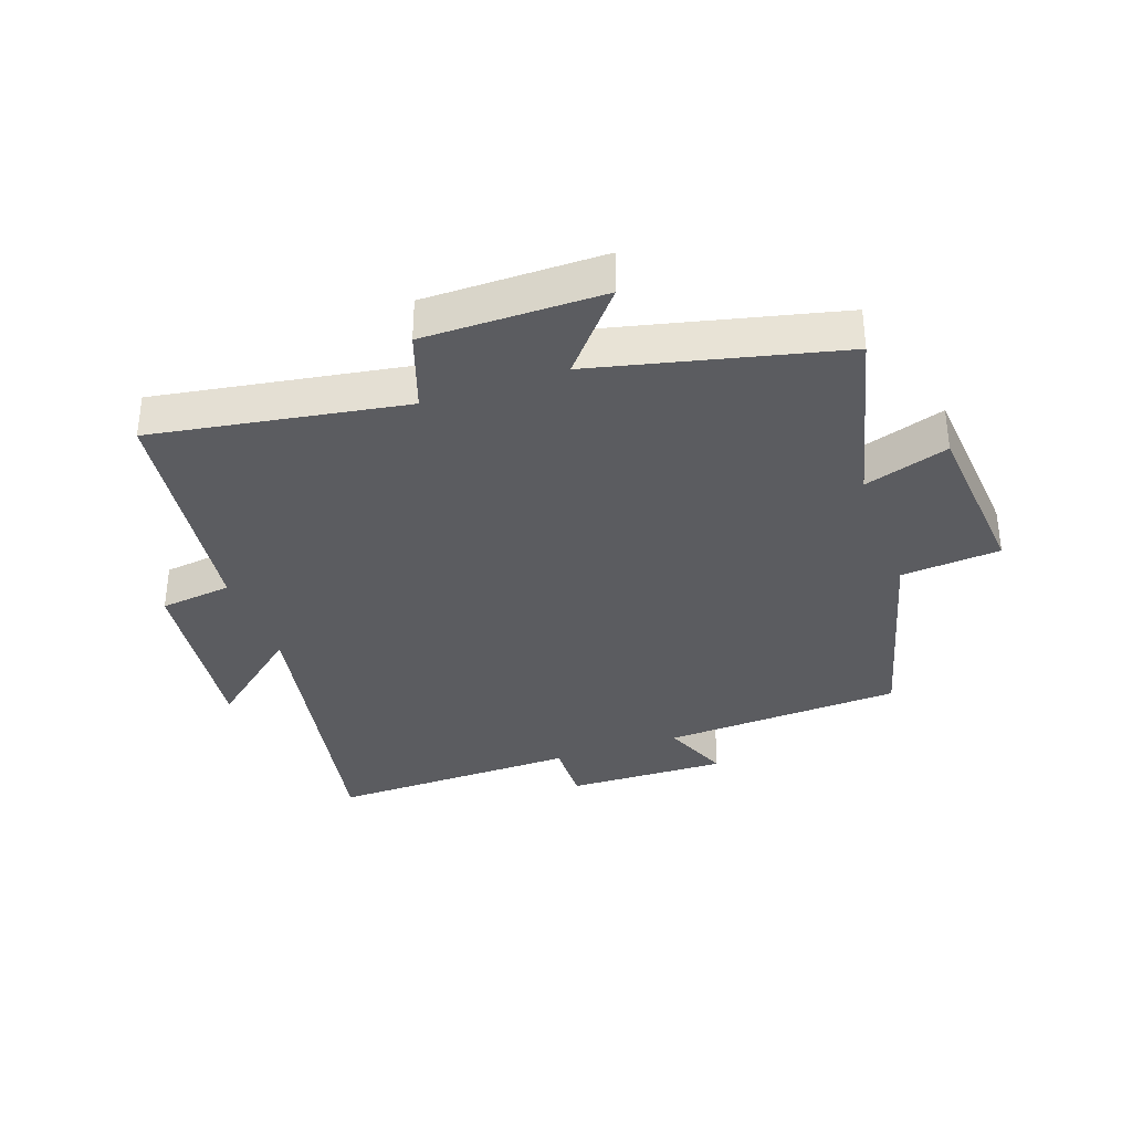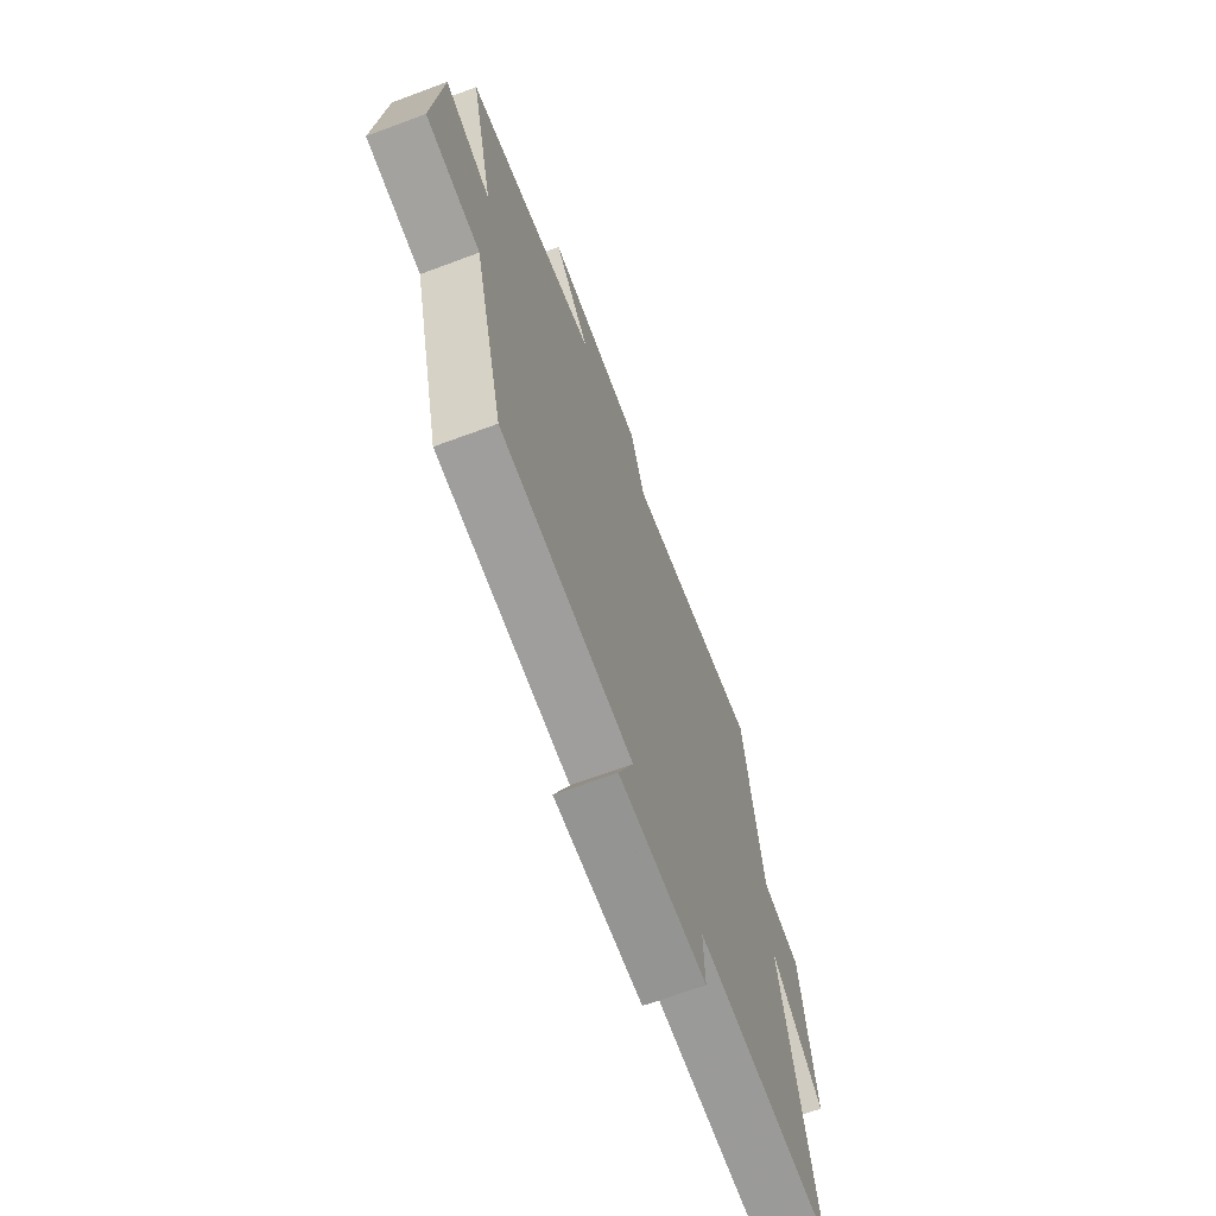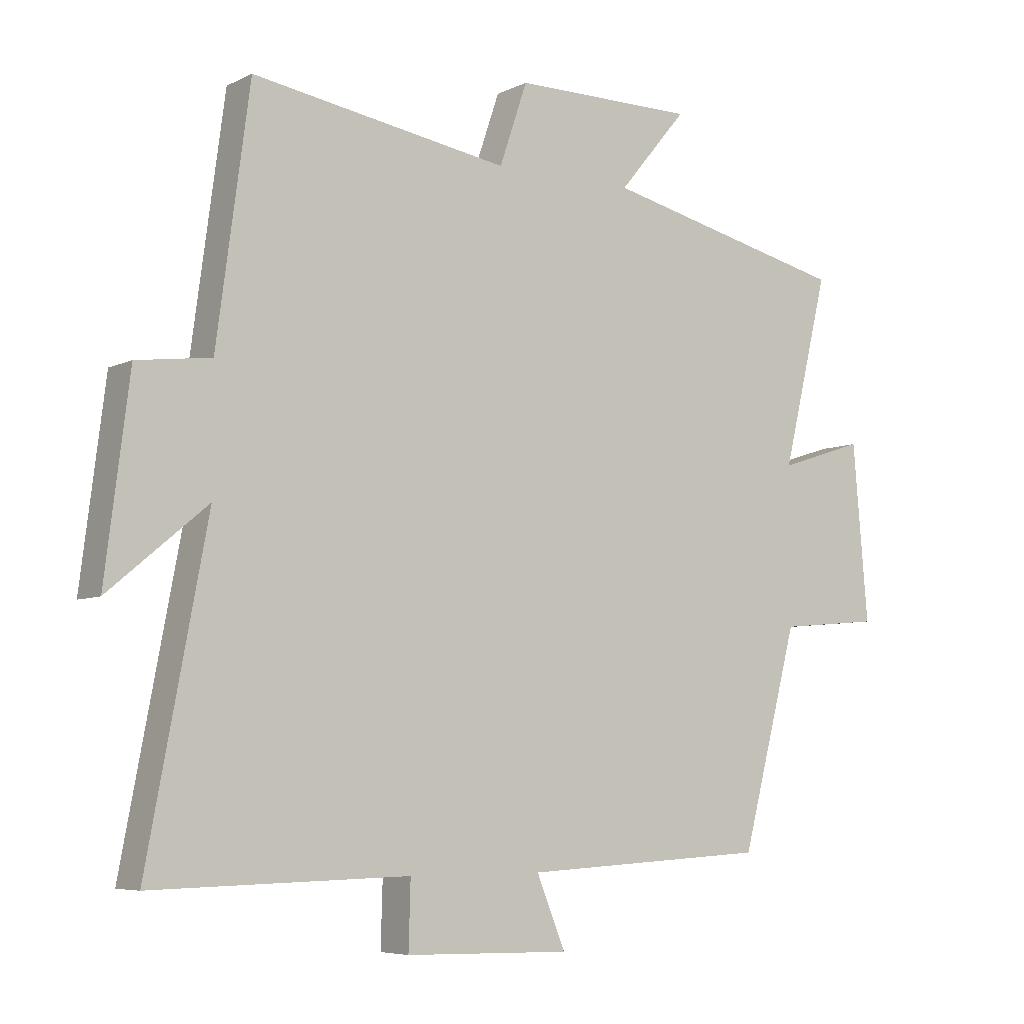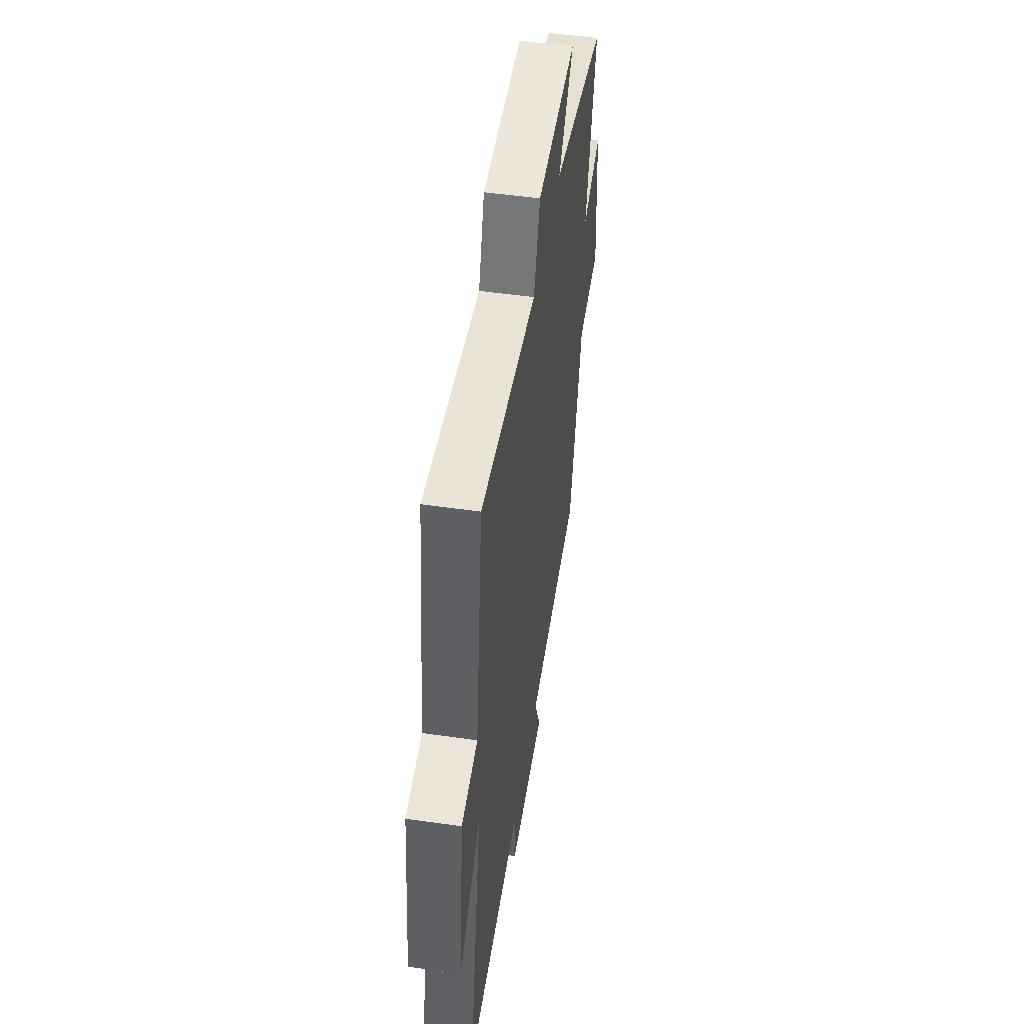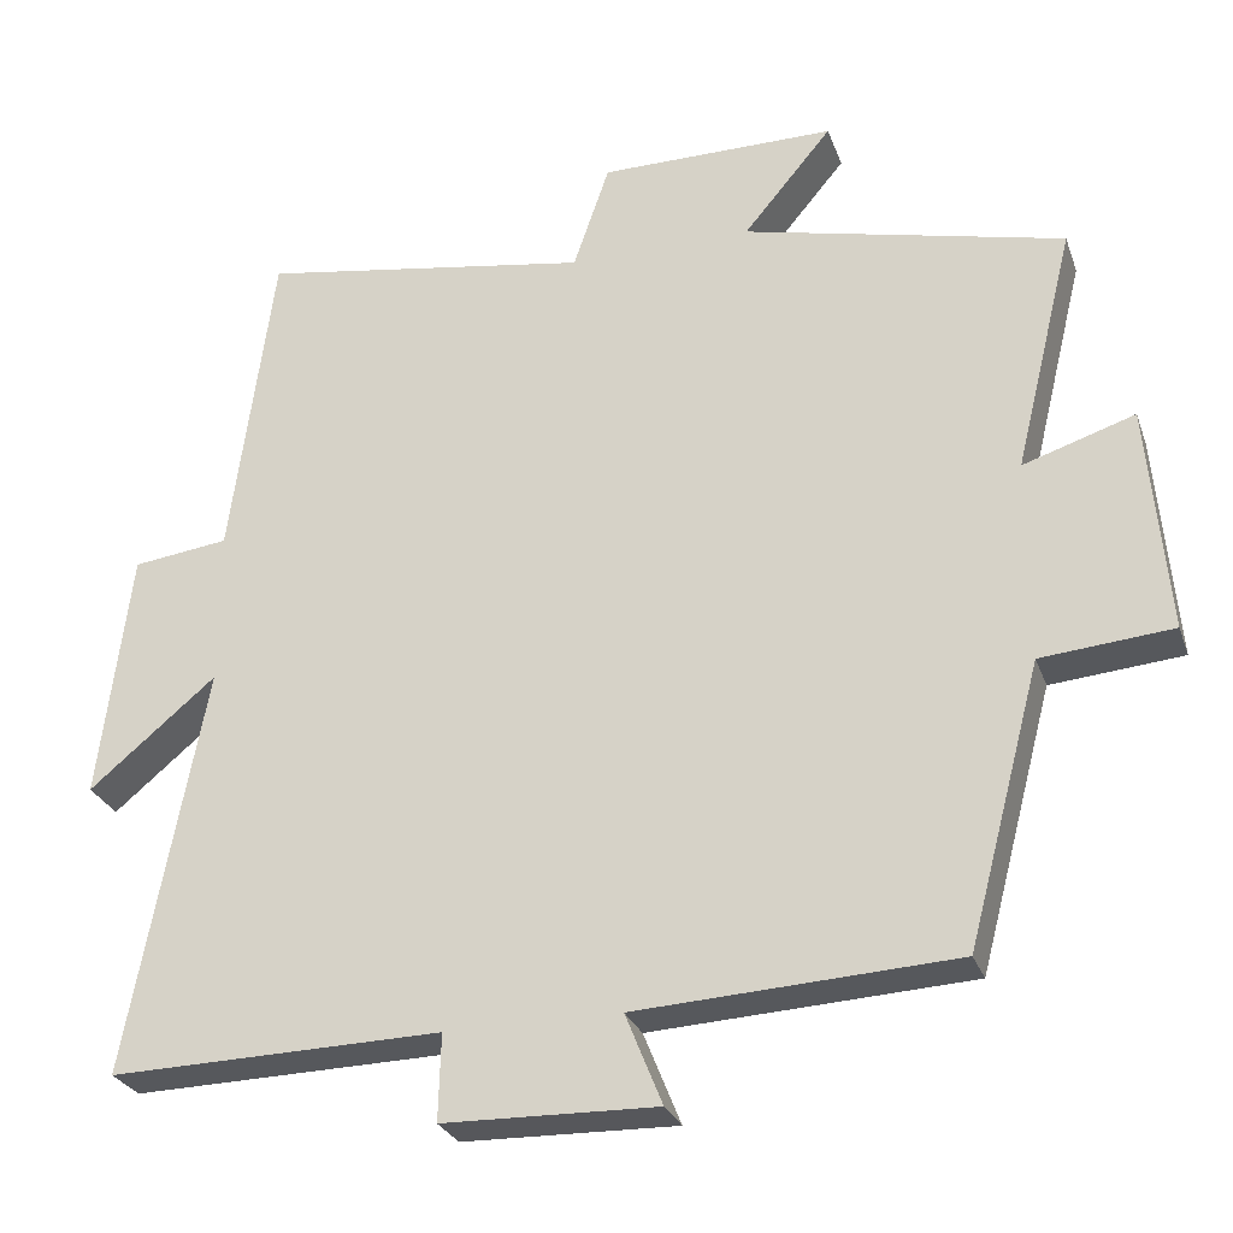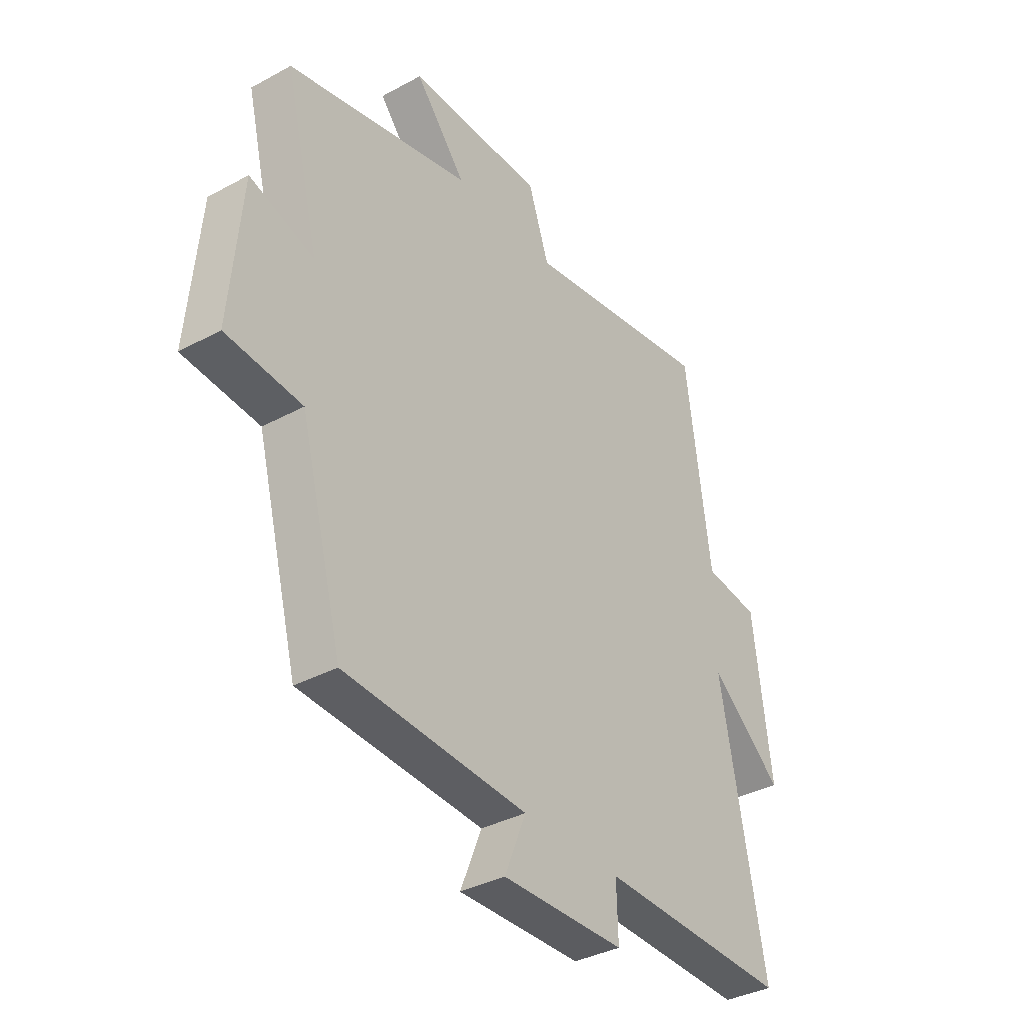
<metadata>
{"format":"obj","ext":"obj","renderer":"f3d","projection":"perspective","resolution":1024,"background":"white","views":[{"elev":-34.7,"azim":19.4,"up":"+Y"},{"elev":-68.1,"azim":110.4,"up":"+Z"},{"elev":-6.2,"azim":-35.4,"up":"+Z"},{"elev":51.0,"azim":-81.1,"up":"+Z"},{"elev":-27.5,"azim":17.5,"up":"+Z"},{"elev":-36.2,"azim":125.4,"up":"+Z"}]}
</metadata>
<code>
v 0.573 0.07 0.408
v 0.5 0.07 0.109
v 0.636 0.07 0.153
v 0.66 0.07 -0.125
v 0.5 0.07 -0.139
v 0.41 0.07 -0.479
v 0.022 0.07 -0.5
v 0.067 0.07 -0.611
v -0.193 0.07 -0.605
v -0.19 0.07 -0.5
v -0.594 0.07 -0.509
v -0.5 0.07 -0.013
v -0.655 0.07 -0.142
v -0.617 0.07 0.162
v -0.5 0.07 0.177
v -0.448 0.07 0.566
v -0.042 0.07 0.5
v 0.002 0.07 0.629
v 0.29 0.07 0.629
v 0.182 0.07 0.5
v 0.573 0 0.408
v 0.5 0 0.109
v 0.636 0 0.153
v 0.66 0 -0.125
v 0.5 0 -0.139
v 0.41 0 -0.479
v 0.022 0 -0.5
v 0.067 0 -0.611
v -0.193 0 -0.605
v -0.19 0 -0.5
v -0.594 0 -0.509
v -0.5 0 -0.013
v -0.655 0 -0.142
v -0.617 0 0.162
v -0.5 0 0.177
v -0.448 0 0.566
v -0.042 0 0.5
v 0.002 0 0.629
v 0.29 0 0.629
v 0.182 0 0.5
f 17 18 19 20
f 17 20 1 2
f 15 16 17 2
f 12 13 14 15
f 12 15 2
f 10 11 12 2
f 7 8 9 10
f 7 10 2
f 6 7 2
f 5 6 2
f 2 3 4 5
f 40 39 38 37
f 22 21 40 37
f 22 37 36 35
f 35 34 33 32
f 22 35 32
f 22 32 31 30
f 30 29 28 27
f 22 30 27
f 22 27 26
f 22 26 25
f 25 24 23 22
f 1 21 22 2
f 2 22 23 3
f 3 23 24 4
f 4 24 25 5
f 5 25 26 6
f 6 26 27 7
f 7 27 28 8
f 8 28 29 9
f 9 29 30 10
f 10 30 31 11
f 11 31 32 12
f 12 32 33 13
f 13 33 34 14
f 14 34 35 15
f 15 35 36 16
f 16 36 37 17
f 17 37 38 18
f 18 38 39 19
f 19 39 40 20
f 20 40 21 1

</code>
